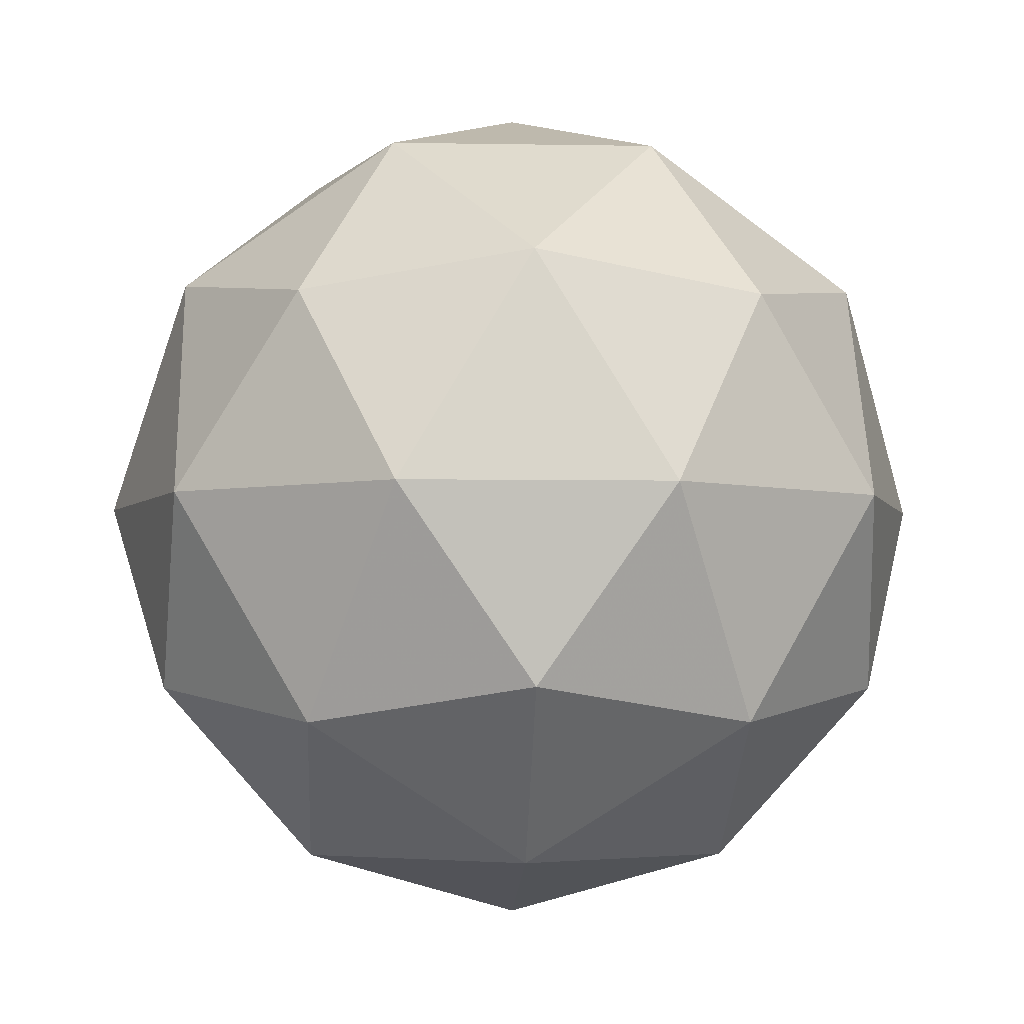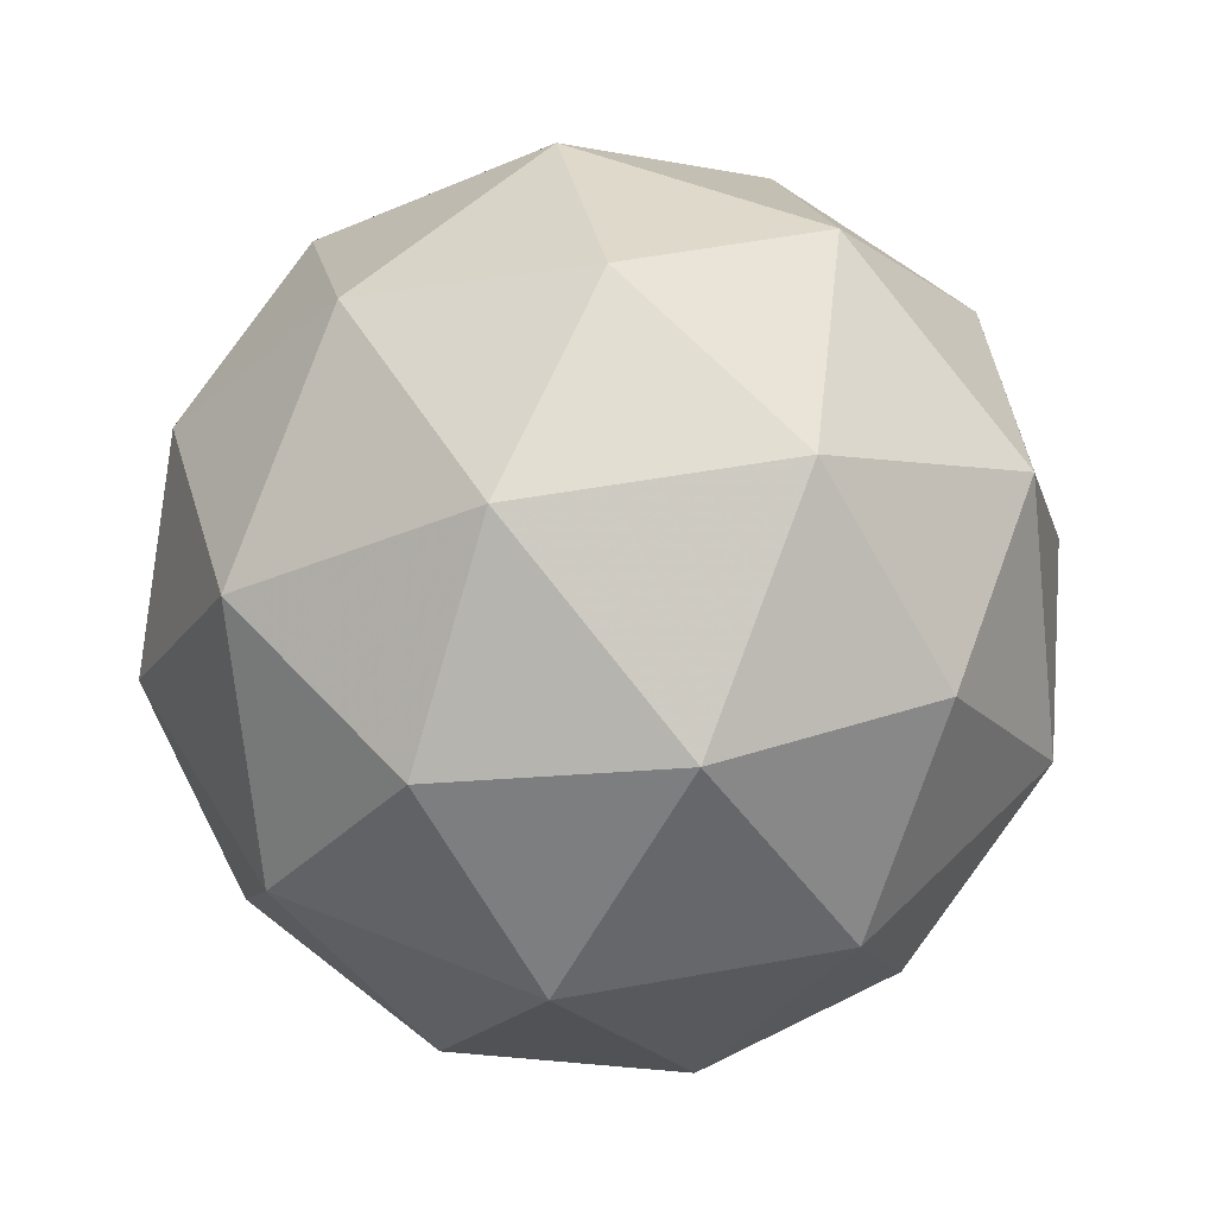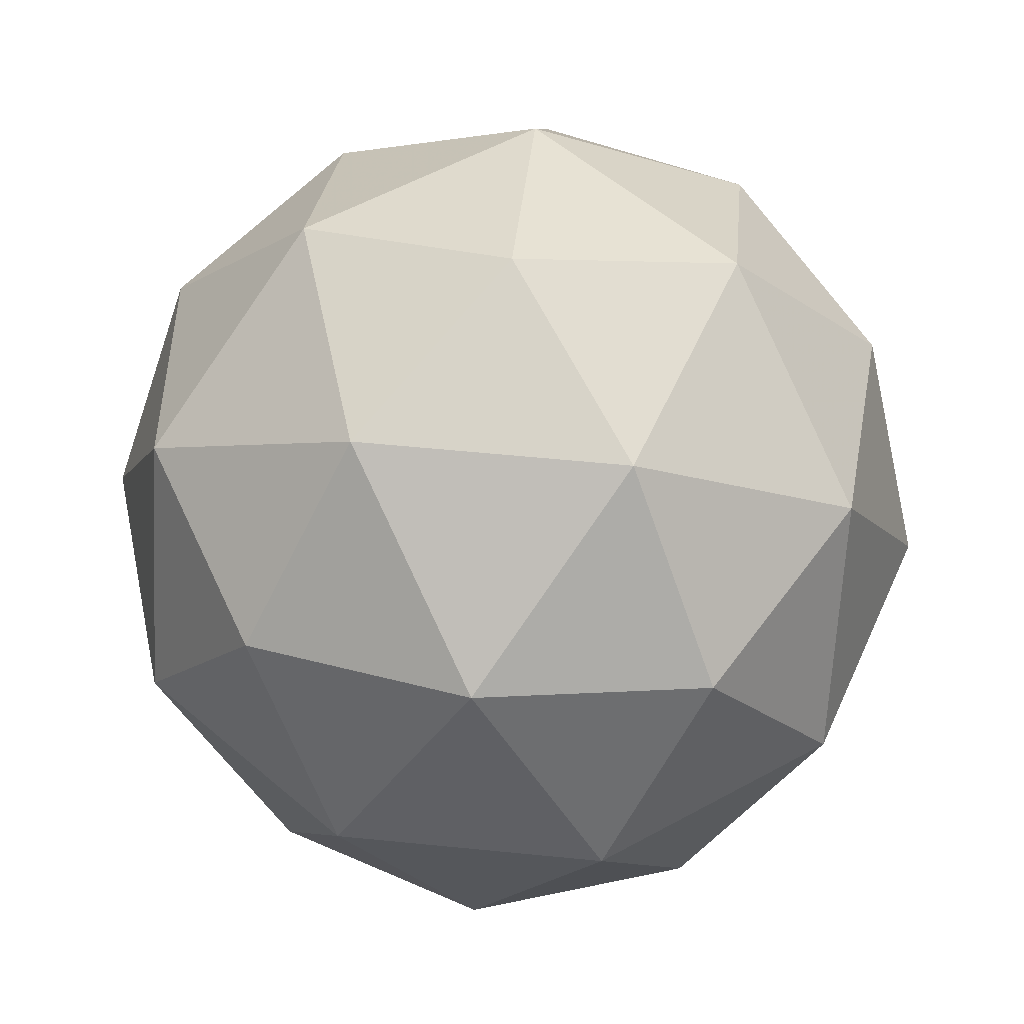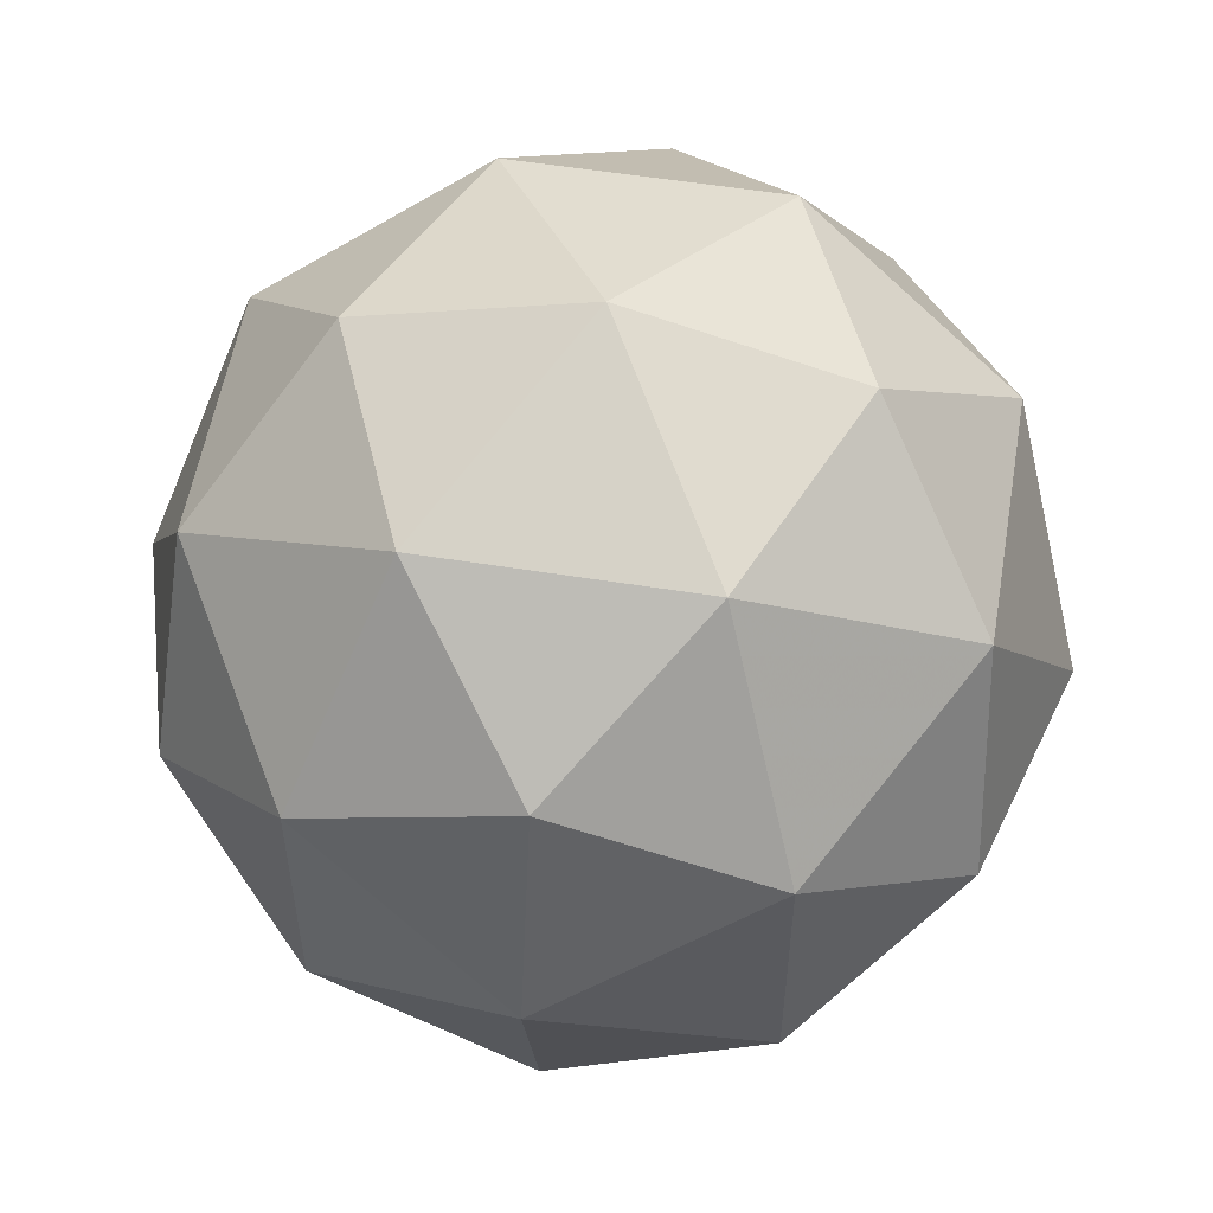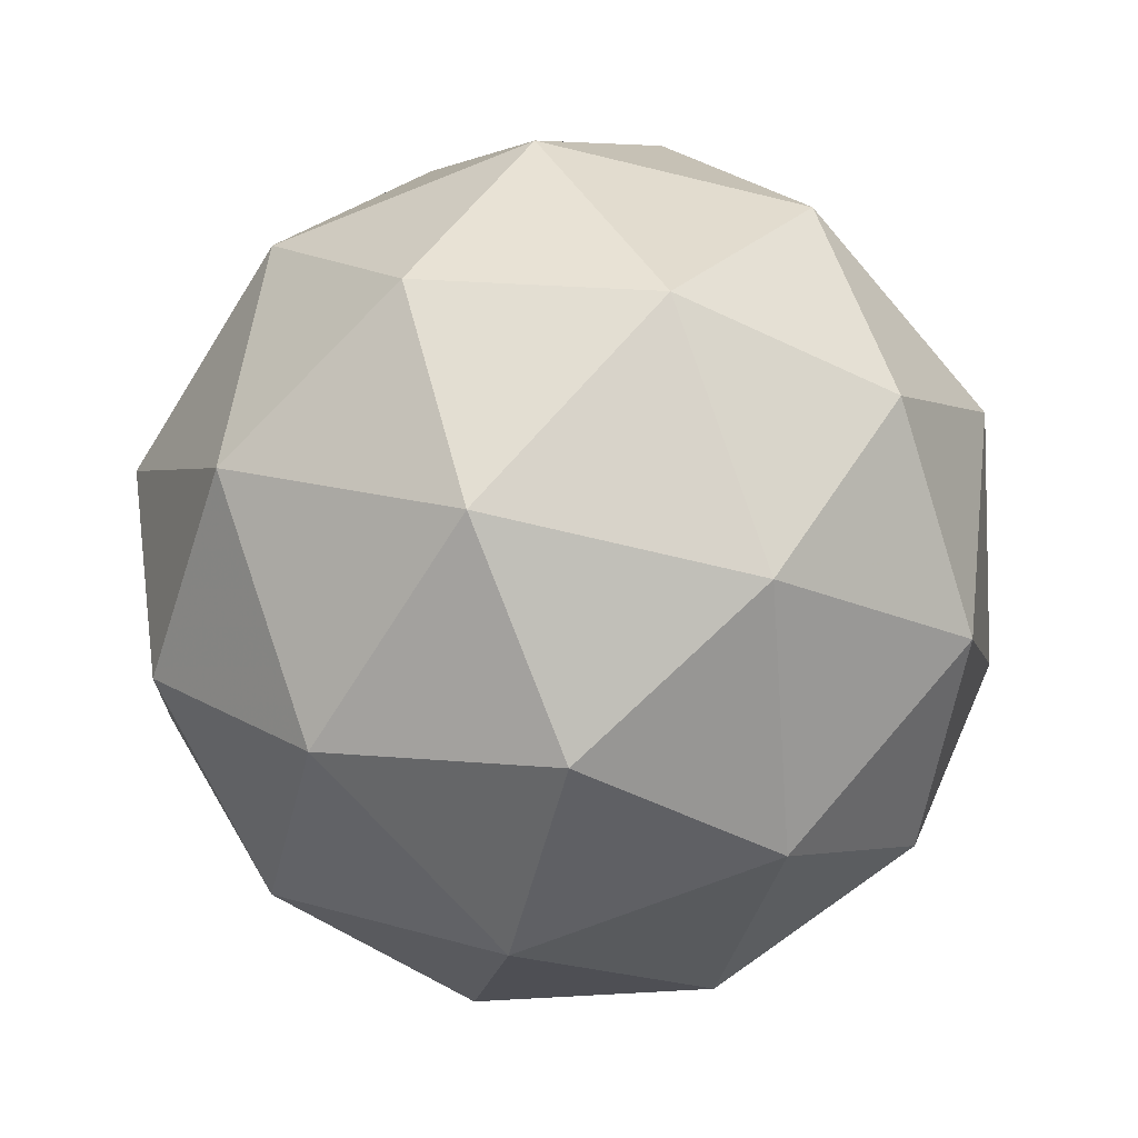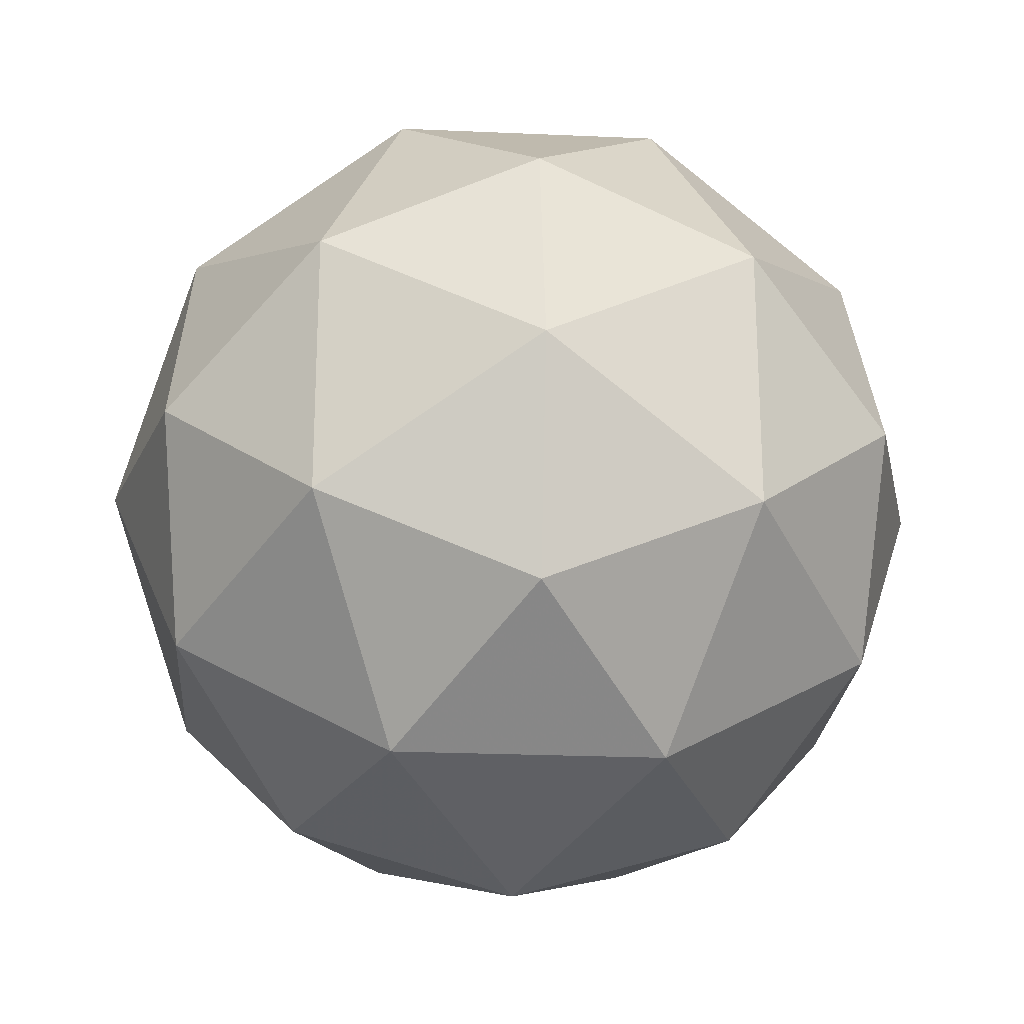
<metadata>
{"format":"obj","ext":"obj","renderer":"f3d","projection":"perspective","resolution":1024,"background":"white","views":[{"elev":-4.2,"azim":-21.4,"up":"+Y"},{"elev":49.4,"azim":-29.5,"up":"+Y"},{"elev":55.9,"azim":-12.0,"up":"+Y"},{"elev":55.1,"azim":-112.1,"up":"+Z"},{"elev":-67.0,"azim":148.2,"up":"+Y"},{"elev":-23.5,"azim":-126.0,"up":"+Z"}]}
</metadata>
<code>
g RIH-i11-g6-s1785
v -5324 1433 -3734
v -5235 1465 -3669
v -5358 1465 -3629
v -5172 1549 -3624
v -5146 1533 -3734
v -5435 1465 -3734
v -5358 1465 -3839
v -5235 1465 -3799
v -5125 1643 -3669
v -5382 1549 -3556
v -5269 1533 -3564
v -5324 1643 -3524
v -5512 1549 -3734
v -5469 1533 -3629
v -5524 1643 -3669
v -5382 1549 -3913
v -5469 1533 -3839
v -5448 1643 -3904
v -5172 1549 -3845
v -5269 1533 -3904
v -5201 1643 -3904
v -5201 1643 -3564
v -5448 1643 -3564
v -5524 1643 -3799
v -5324 1643 -3944
v -5125 1643 -3799
v -5266 1737 -3556
v -5180 1754 -3629
v -5290 1822 -3629
v -5476 1737 -3624
v -5380 1754 -3564
v -5414 1822 -3669
v -5476 1737 -3845
v -5503 1754 -3734
v -5414 1822 -3799
v -5266 1737 -3913
v -5380 1754 -3904
v -5290 1822 -3839
v -5137 1737 -3734
v -5180 1754 -3839
v -5214 1822 -3734
v -5324 1853 -3734
f 1 2 3
f 4 2 5
f 1 3 6
f 1 6 7
f 1 7 8
f 4 5 9
f 10 11 12
f 13 14 15
f 16 17 18
f 19 20 21
f 4 9 22
f 10 12 23
f 13 15 24
f 16 18 25
f 19 21 26
f 27 28 29
f 30 31 32
f 33 34 35
f 36 37 38
f 39 40 41
f 41 38 42
f 41 40 38
f 40 36 38
f 38 35 42
f 38 37 35
f 37 33 35
f 35 32 42
f 35 34 32
f 34 30 32
f 32 29 42
f 32 31 29
f 31 27 29
f 29 41 42
f 29 28 41
f 28 39 41
f 26 40 39
f 26 21 40
f 21 36 40
f 25 37 36
f 25 18 37
f 18 33 37
f 24 34 33
f 24 15 34
f 15 30 34
f 23 31 30
f 23 12 31
f 12 27 31
f 22 28 27
f 22 9 28
f 9 39 28
f 21 25 36
f 21 20 25
f 20 16 25
f 18 24 33
f 18 17 24
f 17 13 24
f 15 23 30
f 15 14 23
f 14 10 23
f 12 22 27
f 12 11 22
f 11 4 22
f 9 26 39
f 9 5 26
f 5 19 26
f 8 20 19
f 8 7 20
f 7 16 20
f 7 17 16
f 7 6 17
f 6 13 17
f 6 14 13
f 6 3 14
f 3 10 14
f 5 8 19
f 5 2 8
f 2 1 8
f 3 11 10
f 3 2 11
f 2 4 11
f 2 4 11

</code>
